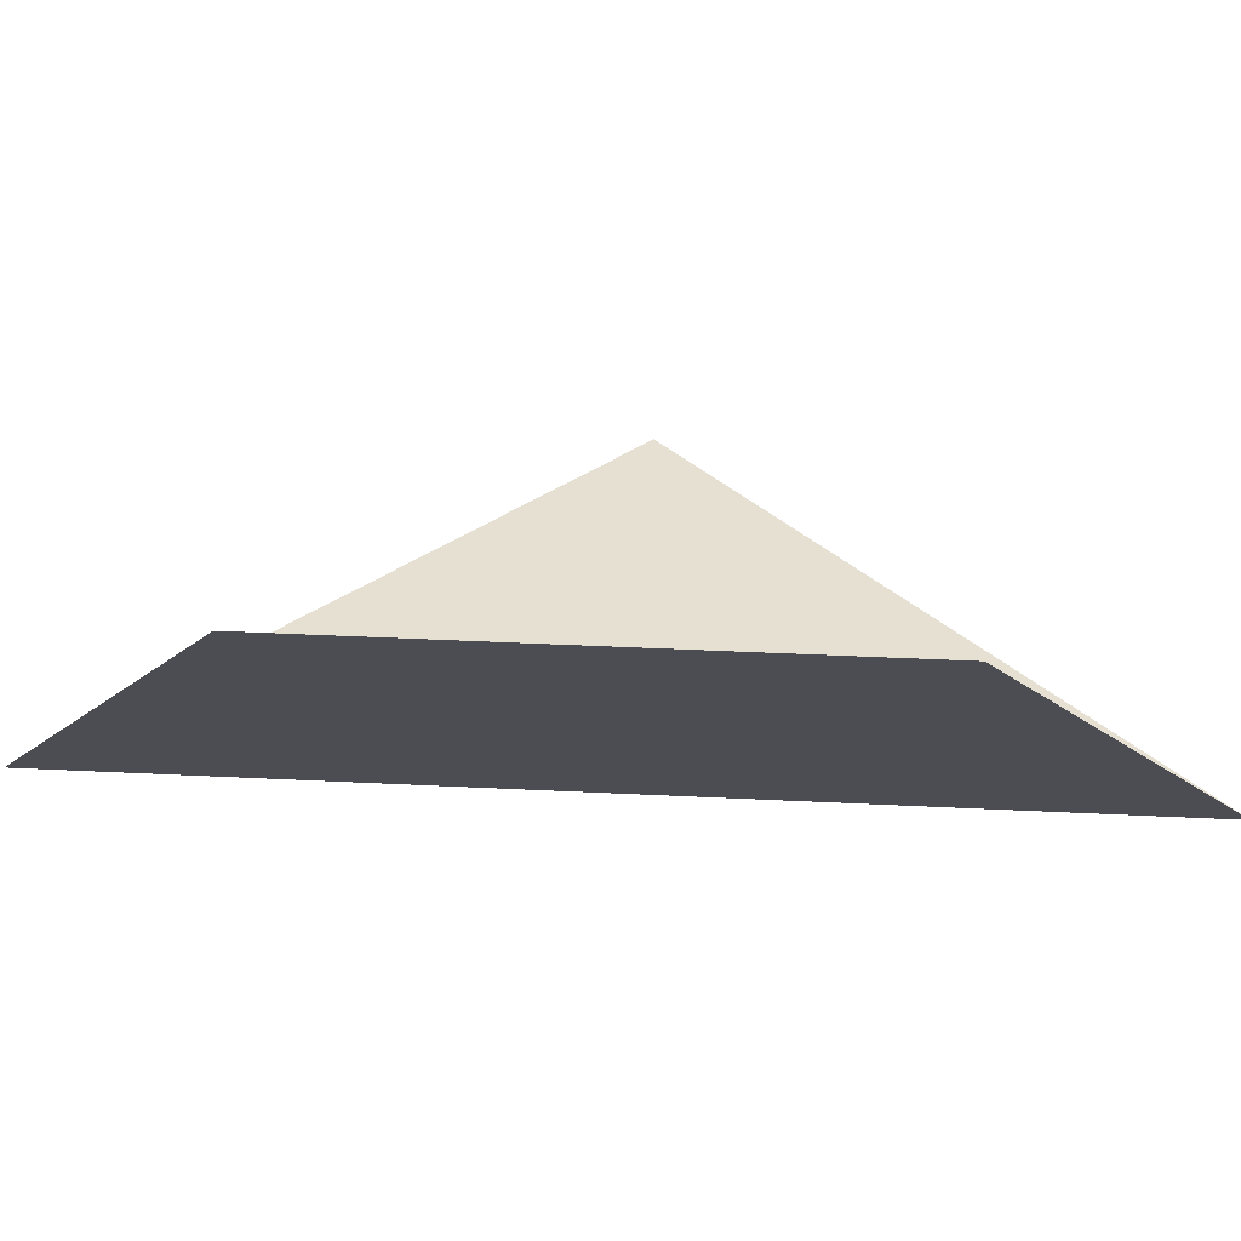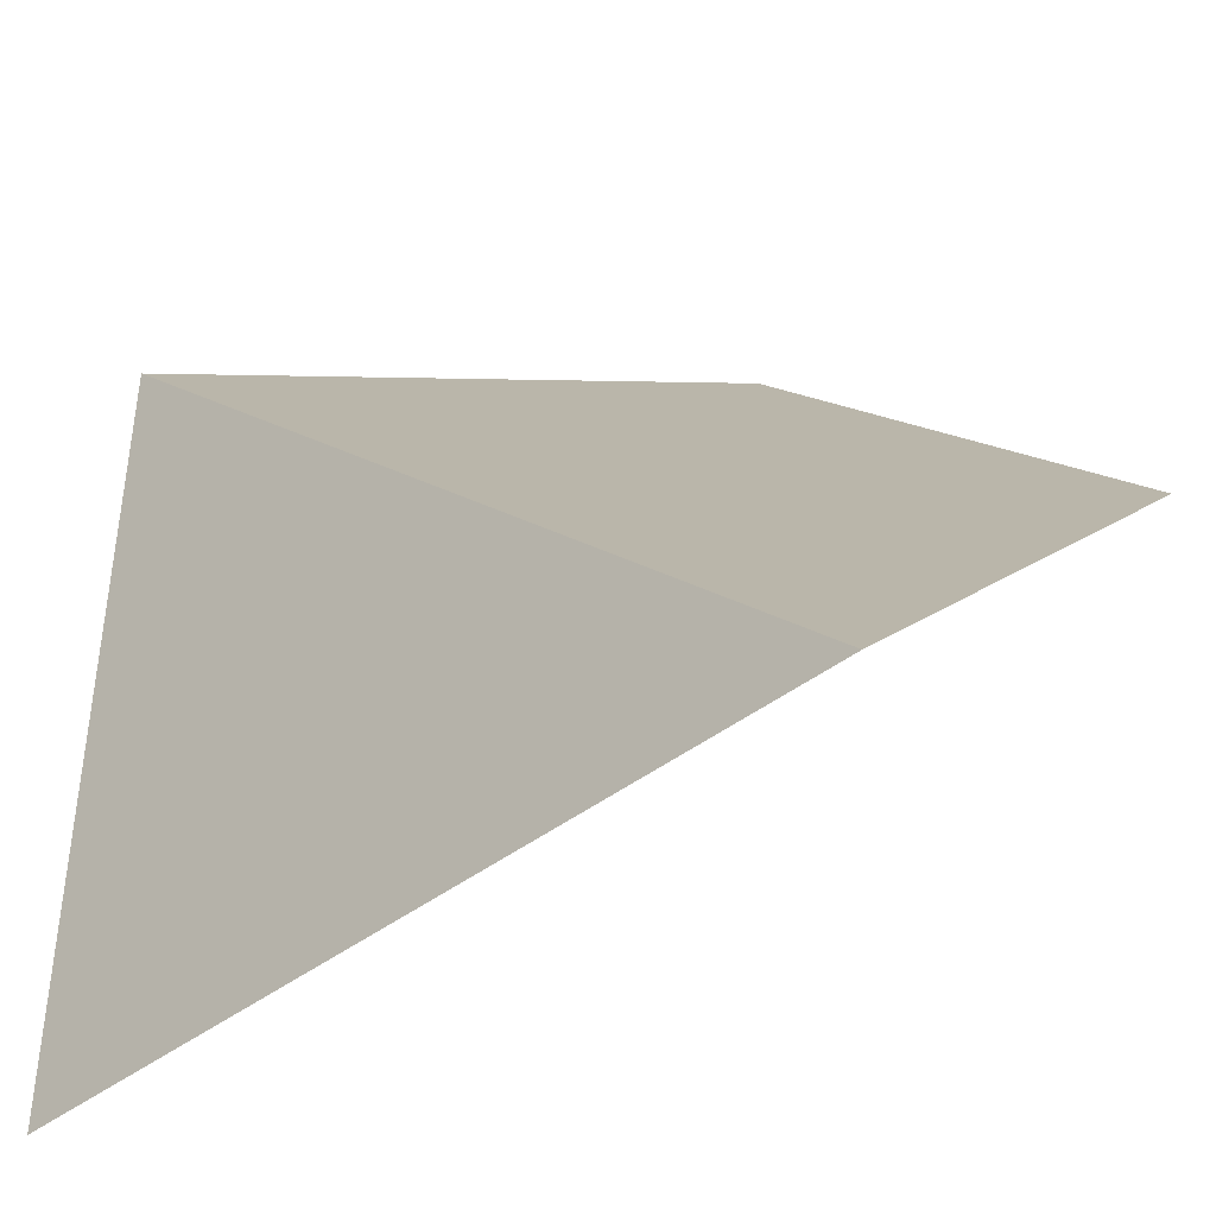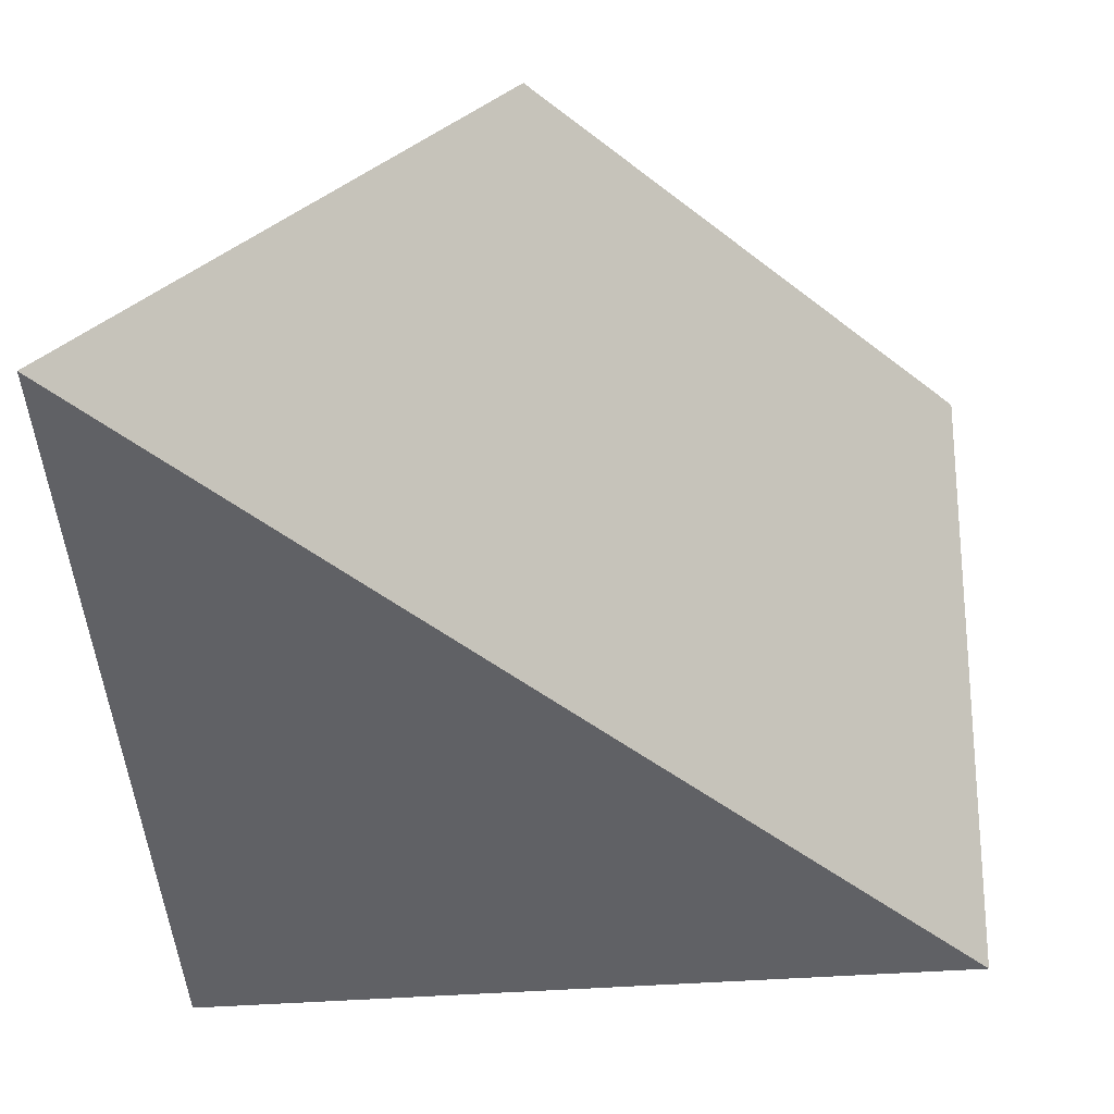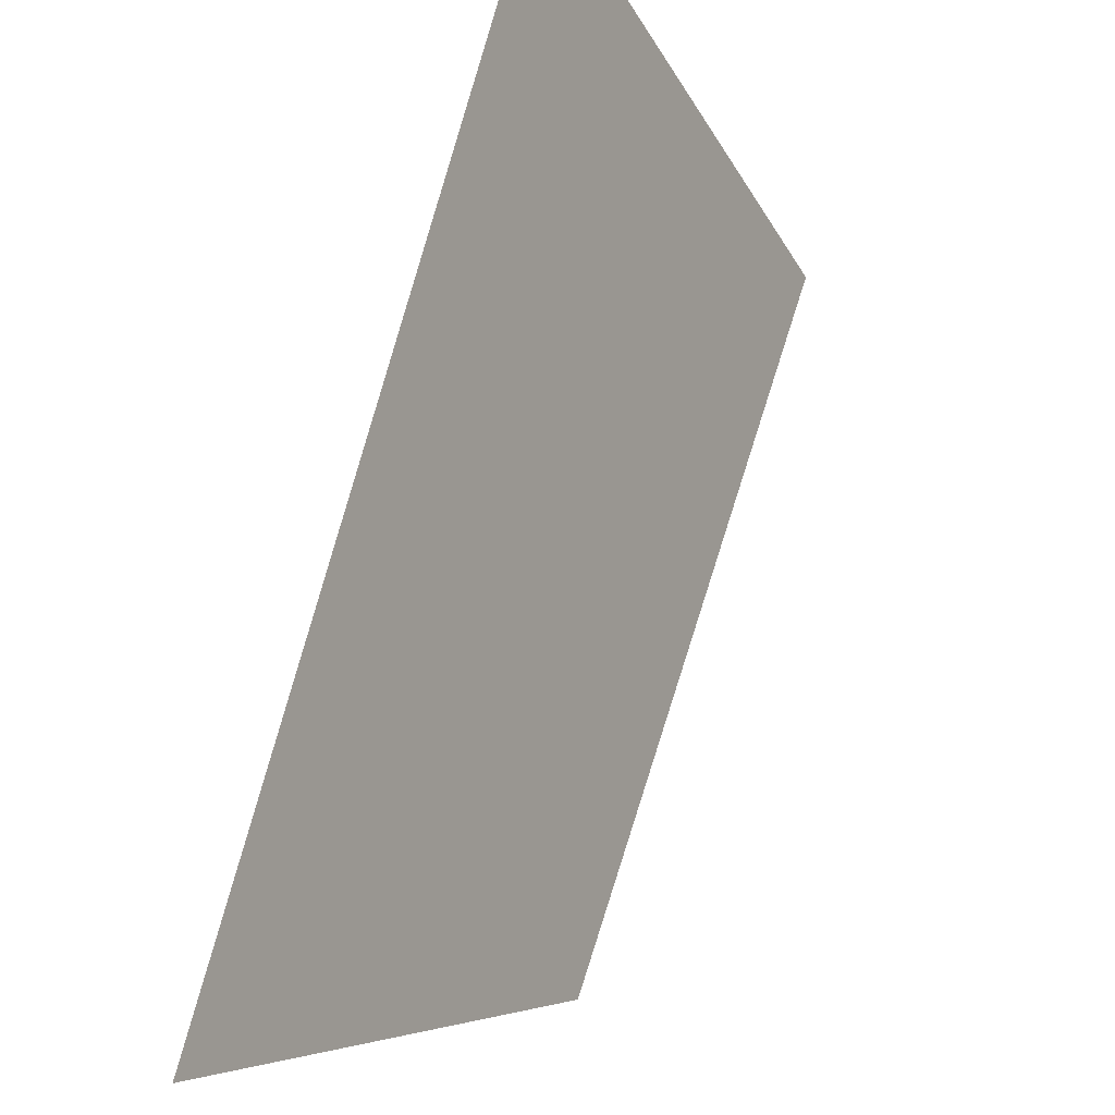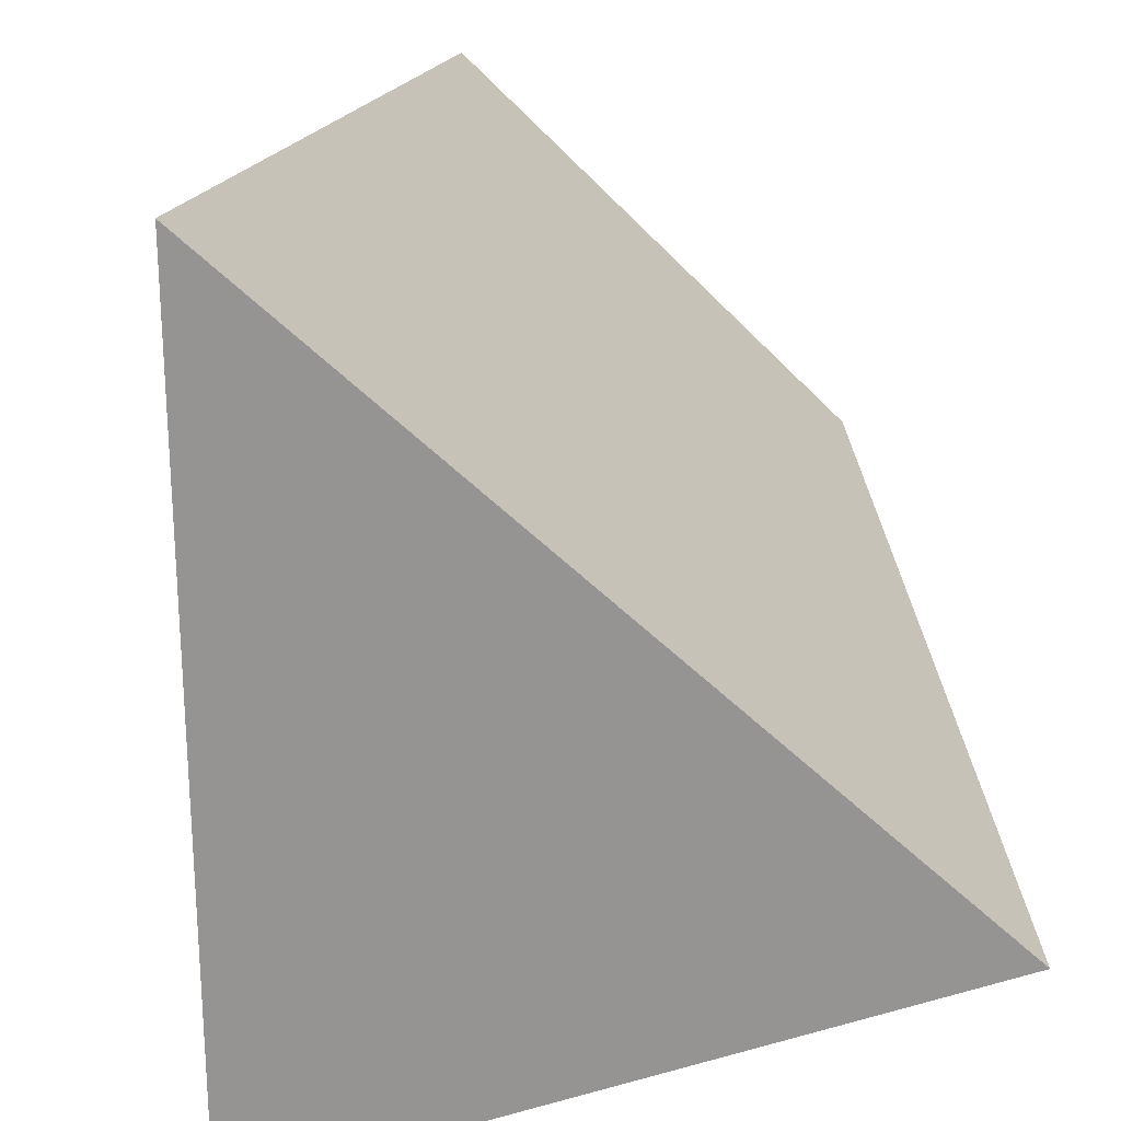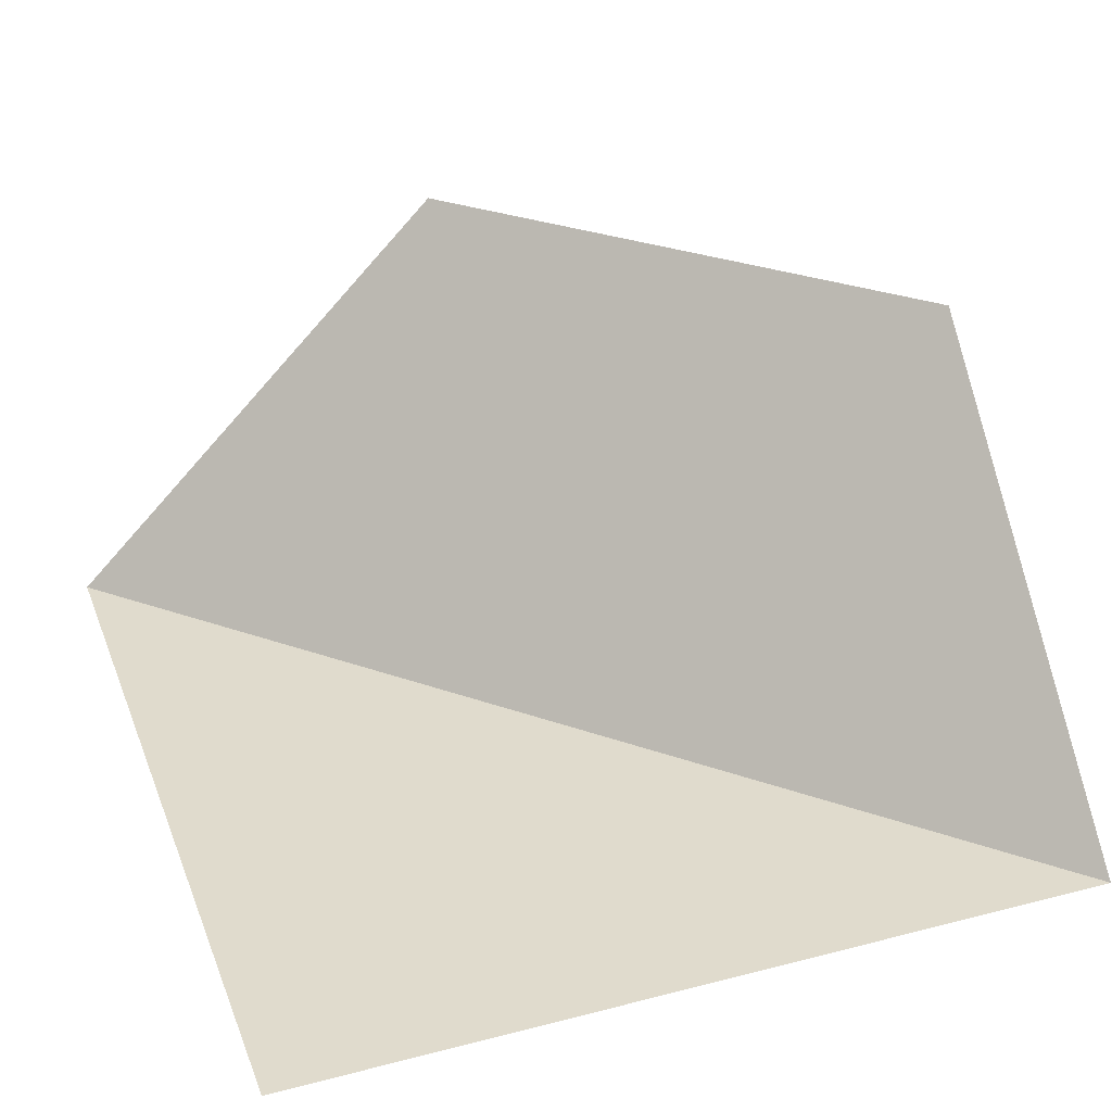
<metadata>
{"format":"obj","ext":"obj","renderer":"f3d","projection":"perspective","resolution":1024,"background":"white","views":[{"elev":38.4,"azim":48.6,"up":"+Y"},{"elev":-41.1,"azim":43.7,"up":"+Z"},{"elev":-49.2,"azim":4.4,"up":"+Y"},{"elev":48.1,"azim":114.6,"up":"+Z"},{"elev":22.7,"azim":-25.3,"up":"+Z"},{"elev":33.2,"azim":-109.5,"up":"+Y"}]}
</metadata>
<code>
o 1101_0000
v 0 0 0
v 0 1 1
v 1 0 -1
v 1 1 0
v -1 0 -1
v -1 0 1
f 3 4 1
f 2 1 4
f 6 1 2
f 5 1 6
f 1 5 3

</code>
